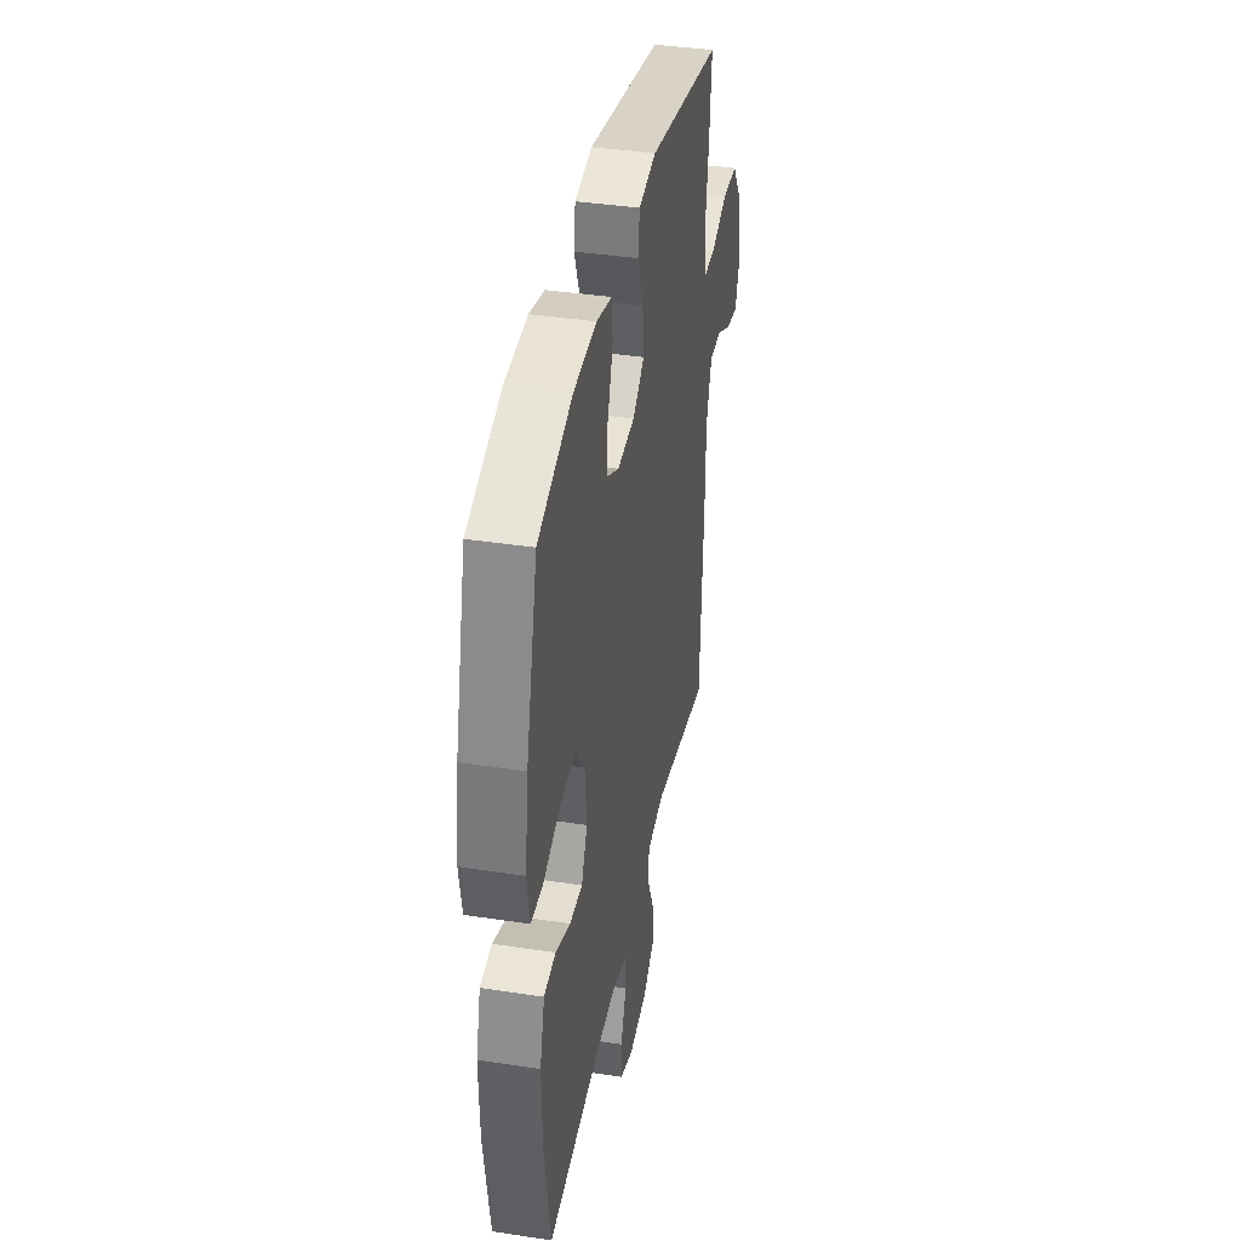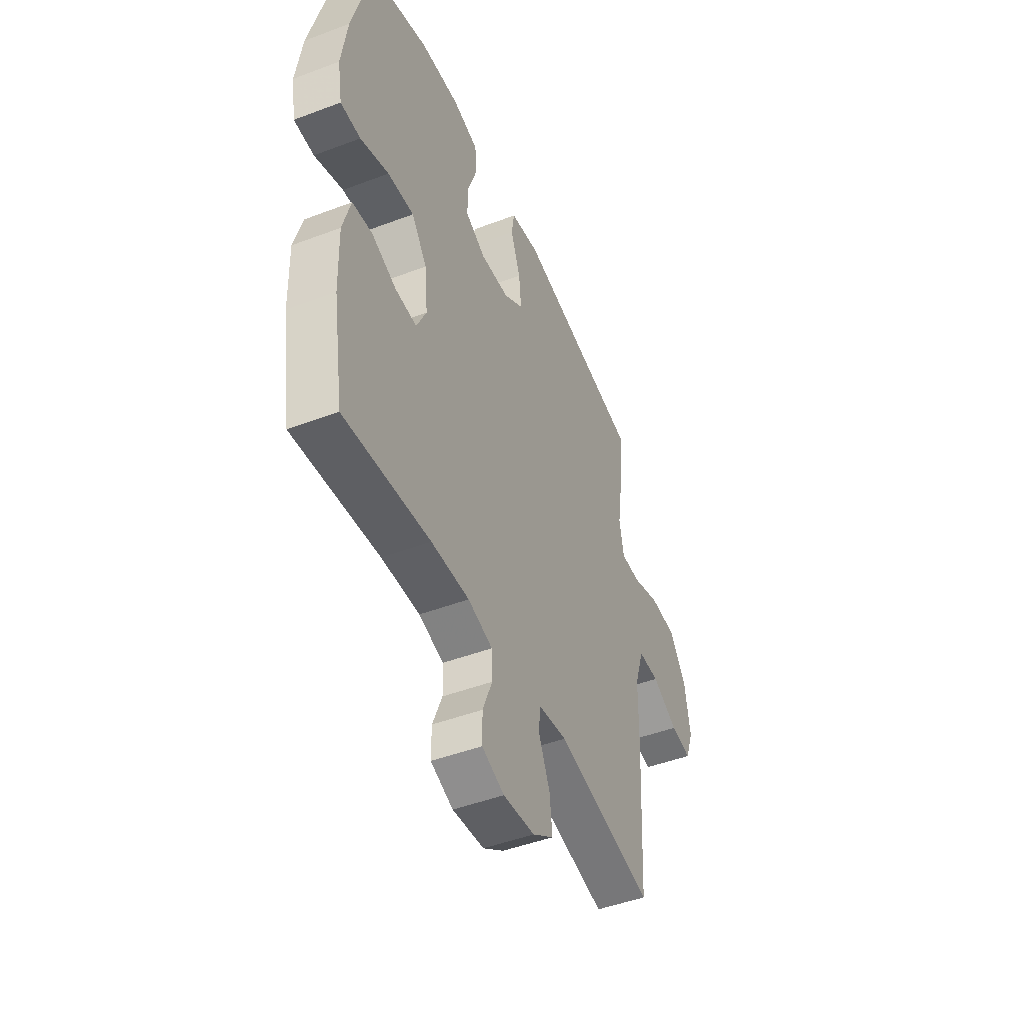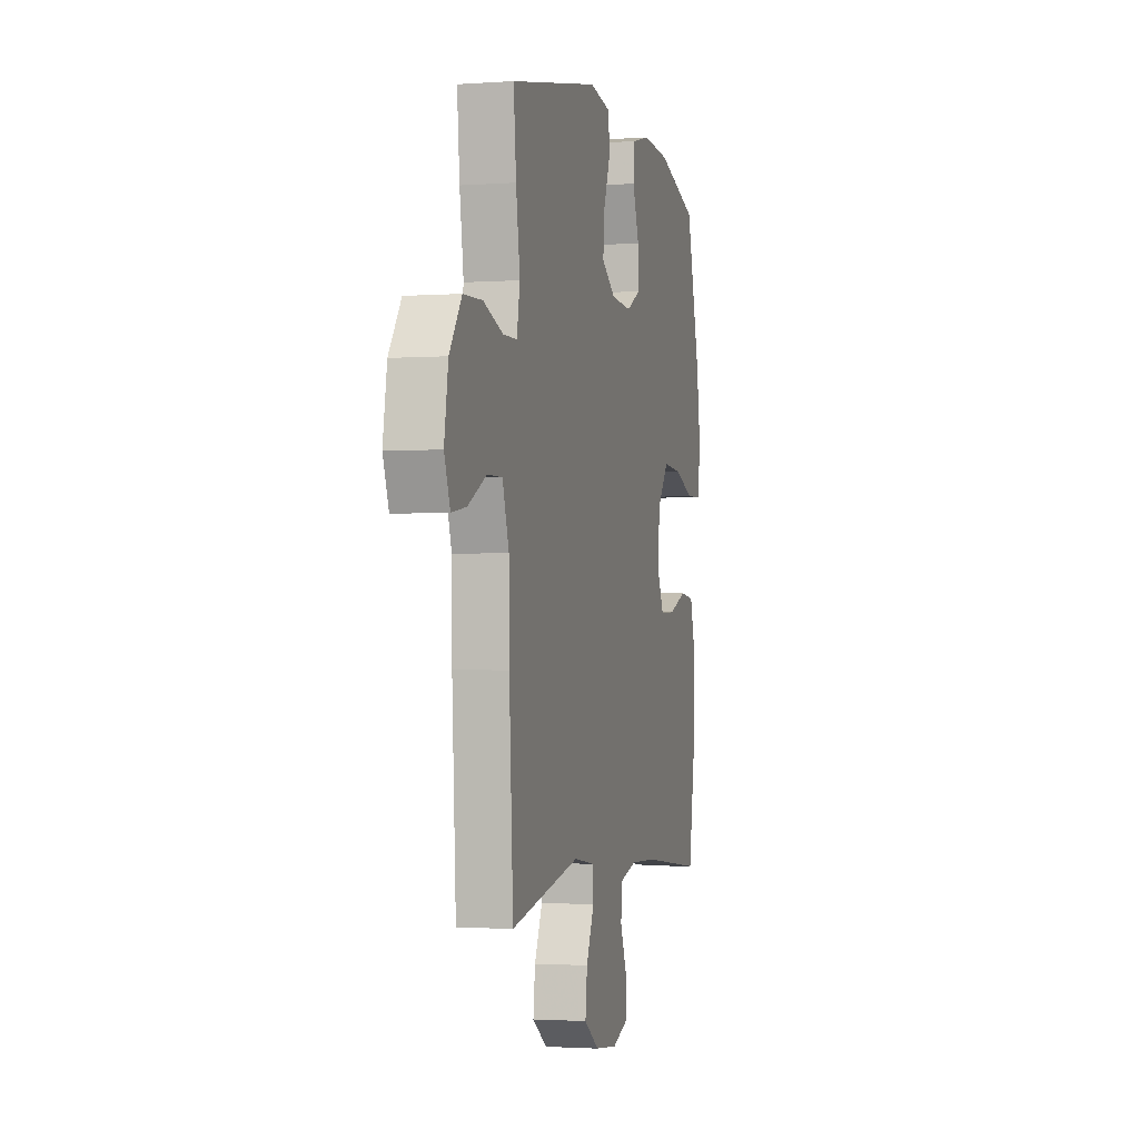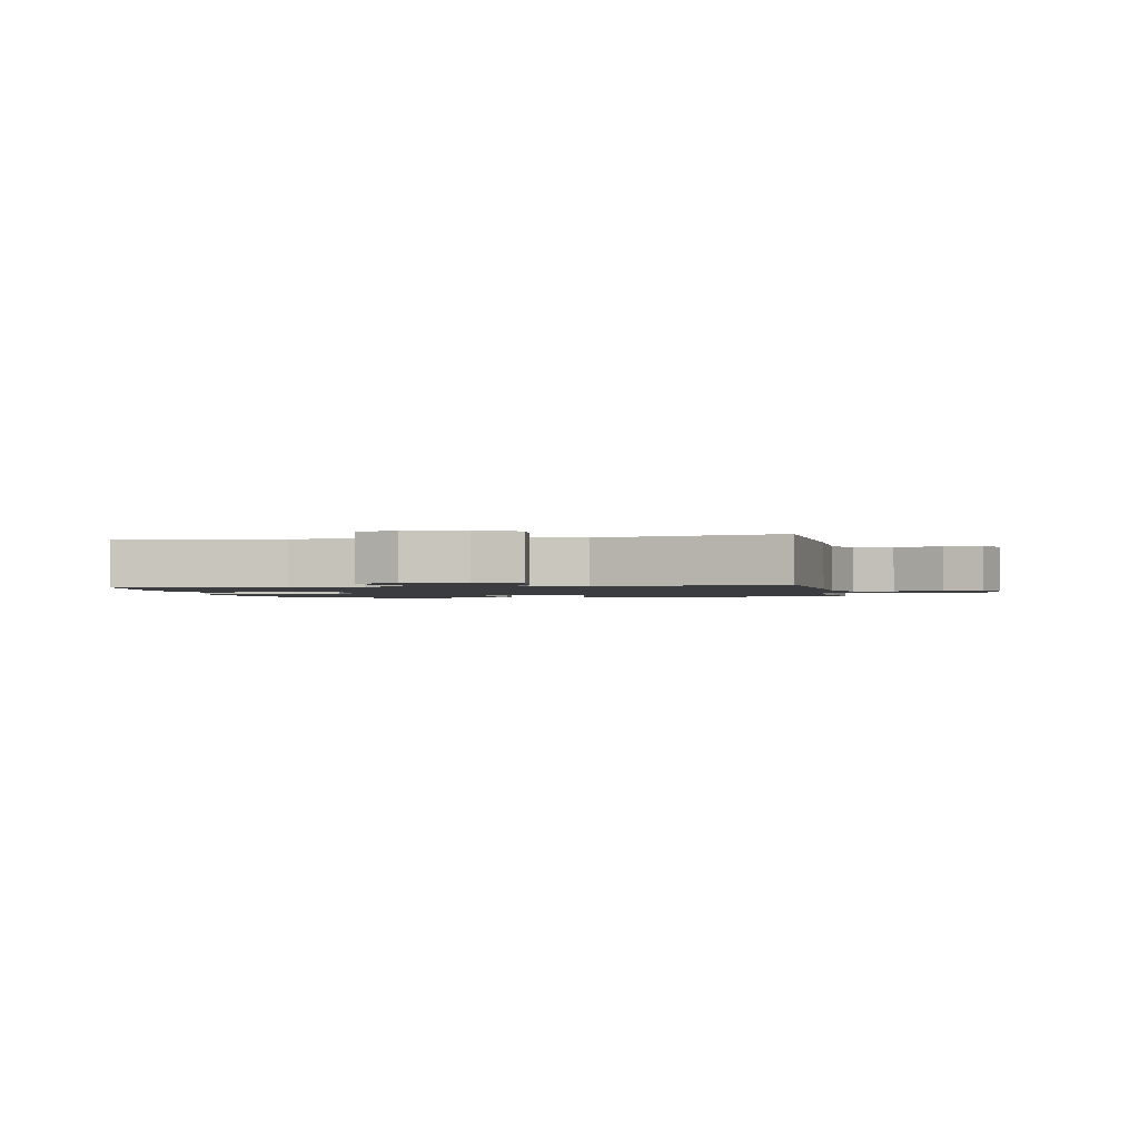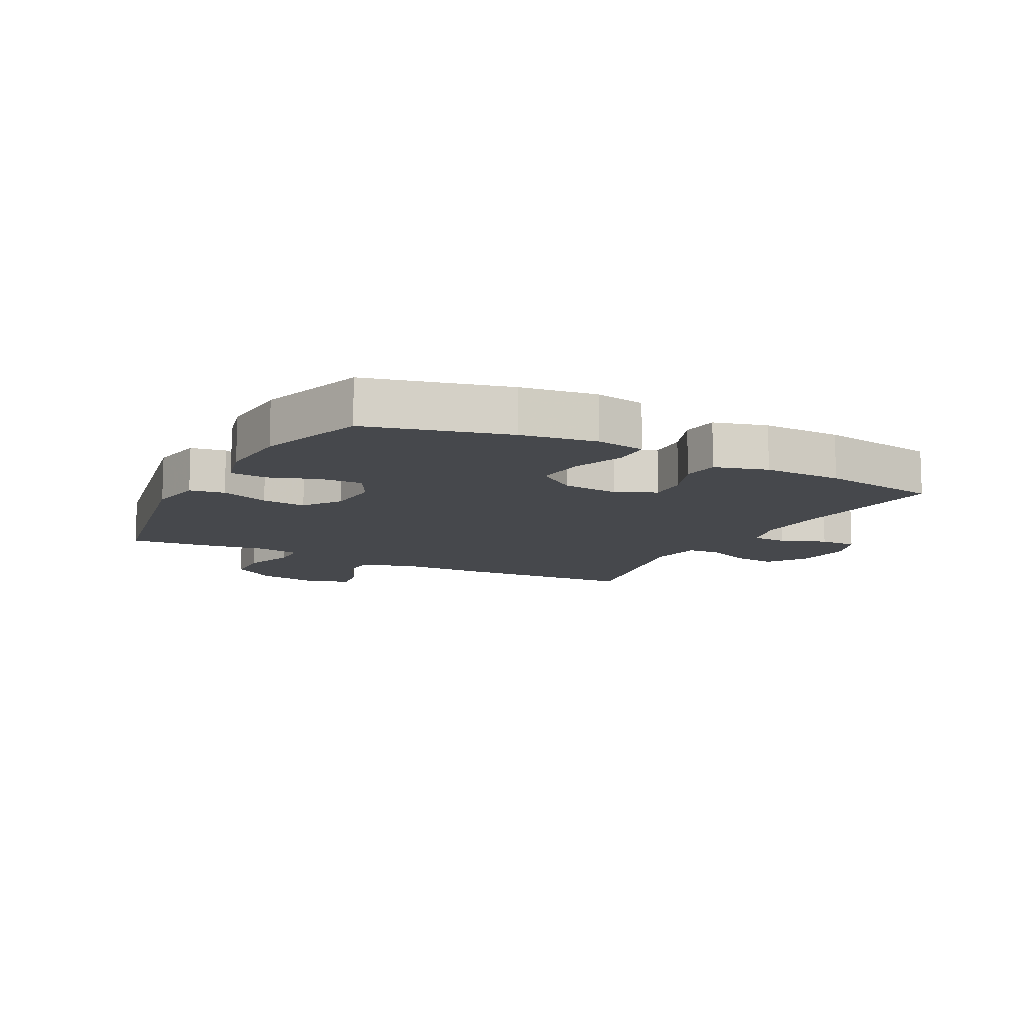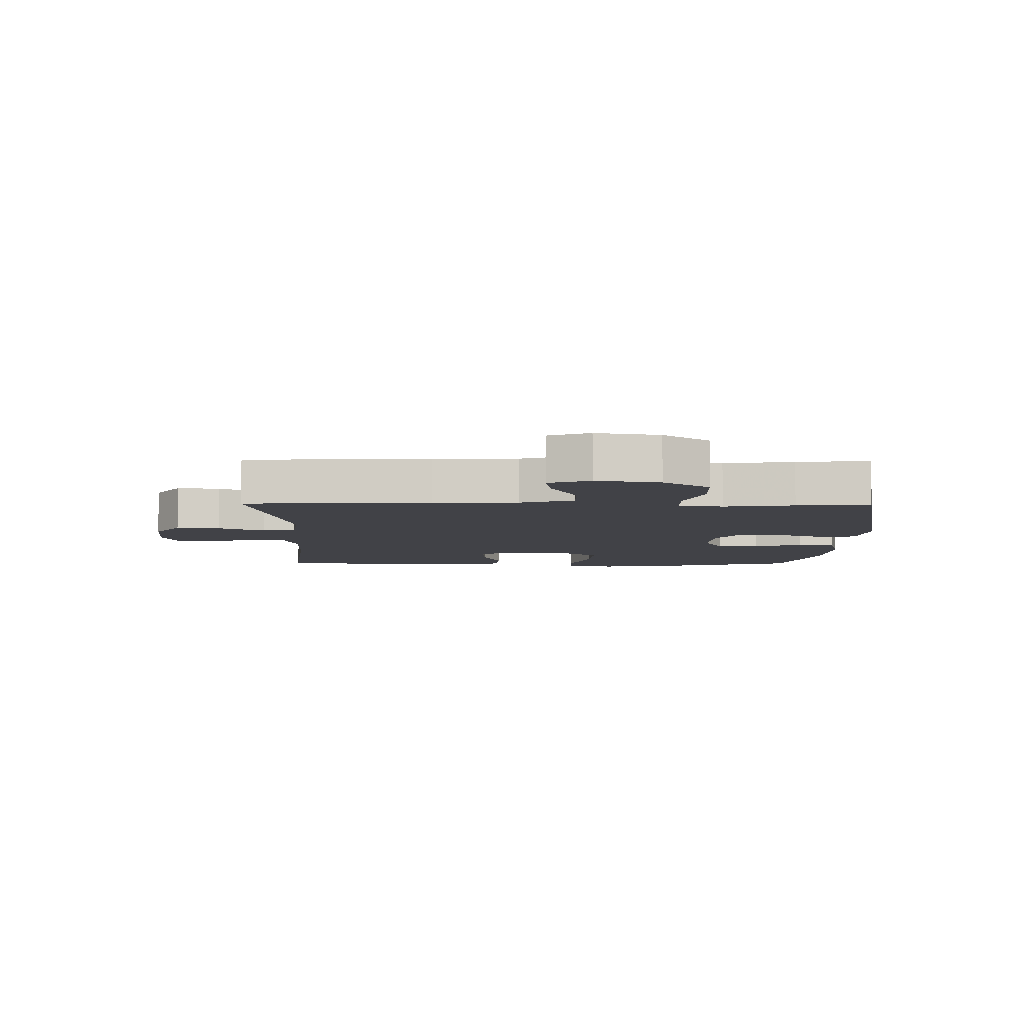
<metadata>
{"format":"obj","ext":"obj","renderer":"f3d","projection":"perspective","resolution":1024,"background":"white","views":[{"elev":38.7,"azim":100.9,"up":"+Z"},{"elev":-47.1,"azim":113.2,"up":"+Z"},{"elev":-1.9,"azim":-75.5,"up":"+Z"},{"elev":-1.6,"azim":-169.0,"up":"+Y"},{"elev":-11.2,"azim":62.3,"up":"+Y"},{"elev":-6.8,"azim":-90.8,"up":"+Y"}]}
</metadata>
<code>
v 0.5 0.07 0.5
v 0.559 0.07 0.271
v 0.577 0.07 0.148
v 0.563 0.07 0.068
v 0.502 0.07 0.066
v 0.415 0.07 0.098
v 0.335 0.07 0.104
v 0.288 0.07 0.04
v 0.279 0.07 -0.053
v 0.309 0.07 -0.117
v 0.374 0.07 -0.114
v 0.45 0.07 -0.084
v 0.51 0.07 -0.091
v 0.534 0.07 -0.177
v 0.531 0.07 -0.306
v 0.5 0.07 -0.5
v 0.239 0.07 -0.471
v 0.123 0.07 -0.467
v 0.048 0.07 -0.488
v 0.046 0.07 -0.546
v 0.075 0.07 -0.619
v 0.075 0.07 -0.68
v 0.007 0.07 -0.706
v -0.089 0.07 -0.696
v -0.153 0.07 -0.652
v -0.145 0.07 -0.581
v -0.111 0.07 -0.505
v -0.115 0.07 -0.452
v -0.203 0.07 -0.439
v -0.5 0.07 -0.5
v -0.517 0.07 -0.197
v -0.519 0.07 -0.06
v -0.547 0.07 0.027
v -0.611 0.07 0.026
v -0.69 0.07 -0.015
v -0.753 0.07 -0.025
v -0.778 0.07 0.042
v -0.761 0.07 0.145
v -0.709 0.07 0.22
v -0.628 0.07 0.223
v -0.544 0.07 0.194
v -0.485 0.07 0.195
v -0.472 0.07 0.267
v -0.489 0.07 0.381
v -0.5 0.07 0.5
v -0.116 0.07 0.575
v -0.027 0.07 0.559
v -0.018 0.07 0.502
v -0.048 0.07 0.423
v -0.055 0.07 0.351
v 0.005 0.07 0.309
v 0.093 0.07 0.303
v 0.154 0.07 0.336
v 0.152 0.07 0.404
v 0.124 0.07 0.484
v 0.129 0.07 0.545
v 0.207 0.07 0.565
v 0.326 0.07 0.557
v 0.5 0 0.5
v 0.559 0 0.271
v 0.577 0 0.148
v 0.563 0 0.068
v 0.502 0 0.066
v 0.415 0 0.098
v 0.335 0 0.104
v 0.288 0 0.04
v 0.279 0 -0.053
v 0.309 0 -0.117
v 0.374 0 -0.114
v 0.45 0 -0.084
v 0.51 0 -0.091
v 0.534 0 -0.177
v 0.531 0 -0.306
v 0.5 0 -0.5
v 0.239 0 -0.471
v 0.123 0 -0.467
v 0.048 0 -0.488
v 0.046 0 -0.546
v 0.075 0 -0.619
v 0.075 0 -0.68
v 0.007 0 -0.706
v -0.089 0 -0.696
v -0.153 0 -0.652
v -0.145 0 -0.581
v -0.111 0 -0.505
v -0.115 0 -0.452
v -0.203 0 -0.439
v -0.5 0 -0.5
v -0.517 0 -0.197
v -0.519 0 -0.06
v -0.547 0 0.027
v -0.611 0 0.026
v -0.69 0 -0.015
v -0.753 0 -0.025
v -0.778 0 0.042
v -0.761 0 0.145
v -0.709 0 0.22
v -0.628 0 0.223
v -0.544 0 0.194
v -0.485 0 0.195
v -0.472 0 0.267
v -0.489 0 0.381
v -0.5 0 0.5
v -0.116 0 0.575
v -0.027 0 0.559
v -0.018 0 0.502
v -0.048 0 0.423
v -0.055 0 0.351
v 0.005 0 0.309
v 0.093 0 0.303
v 0.154 0 0.336
v 0.152 0 0.404
v 0.124 0 0.484
v 0.129 0 0.545
v 0.207 0 0.565
v 0.326 0 0.557
f 54 55 56 57
f 53 54 57 58
f 46 47 48 49
f 46 49 50
f 43 44 45 46
f 42 43 46 50
f 38 39 40 41
f 38 41 42
f 37 38 42
f 34 35 36 37
f 33 34 37 42
f 32 33 42 50
f 29 30 31 32
f 28 29 32 50
f 24 25 26 27
f 20 21 22 23
f 19 20 23 24
f 14 15 16 17
f 14 17 18
f 11 12 13 14
f 10 11 14 18
f 9 10 18 19
f 3 4 5 6
f 3 6 7
f 2 3 7
f 53 58 1 2
f 52 53 2 7
f 51 52 7 8
f 27 28 50 51
f 19 24 27 51
f 8 9 19 51
f 115 114 113 112
f 116 115 112 111
f 107 106 105 104
f 108 107 104
f 104 103 102 101
f 108 104 101 100
f 99 98 97 96
f 100 99 96
f 100 96 95
f 95 94 93 92
f 100 95 92 91
f 108 100 91 90
f 90 89 88 87
f 108 90 87 86
f 85 84 83 82
f 81 80 79 78
f 82 81 78 77
f 75 74 73 72
f 76 75 72
f 72 71 70 69
f 76 72 69 68
f 77 76 68 67
f 64 63 62 61
f 65 64 61
f 65 61 60
f 60 59 116 111
f 65 60 111 110
f 66 65 110 109
f 109 108 86 85
f 109 85 82 77
f 109 77 67 66
f 1 59 60 2
f 2 60 61 3
f 3 61 62 4
f 4 62 63 5
f 5 63 64 6
f 6 64 65 7
f 7 65 66 8
f 8 66 67 9
f 9 67 68 10
f 10 68 69 11
f 11 69 70 12
f 12 70 71 13
f 13 71 72 14
f 14 72 73 15
f 15 73 74 16
f 16 74 75 17
f 17 75 76 18
f 18 76 77 19
f 19 77 78 20
f 20 78 79 21
f 21 79 80 22
f 22 80 81 23
f 23 81 82 24
f 24 82 83 25
f 25 83 84 26
f 26 84 85 27
f 27 85 86 28
f 28 86 87 29
f 29 87 88 30
f 30 88 89 31
f 31 89 90 32
f 32 90 91 33
f 33 91 92 34
f 34 92 93 35
f 35 93 94 36
f 36 94 95 37
f 37 95 96 38
f 38 96 97 39
f 39 97 98 40
f 40 98 99 41
f 41 99 100 42
f 42 100 101 43
f 43 101 102 44
f 44 102 103 45
f 45 103 104 46
f 46 104 105 47
f 47 105 106 48
f 48 106 107 49
f 49 107 108 50
f 50 108 109 51
f 51 109 110 52
f 52 110 111 53
f 53 111 112 54
f 54 112 113 55
f 55 113 114 56
f 56 114 115 57
f 57 115 116 58
f 58 116 59 1

</code>
